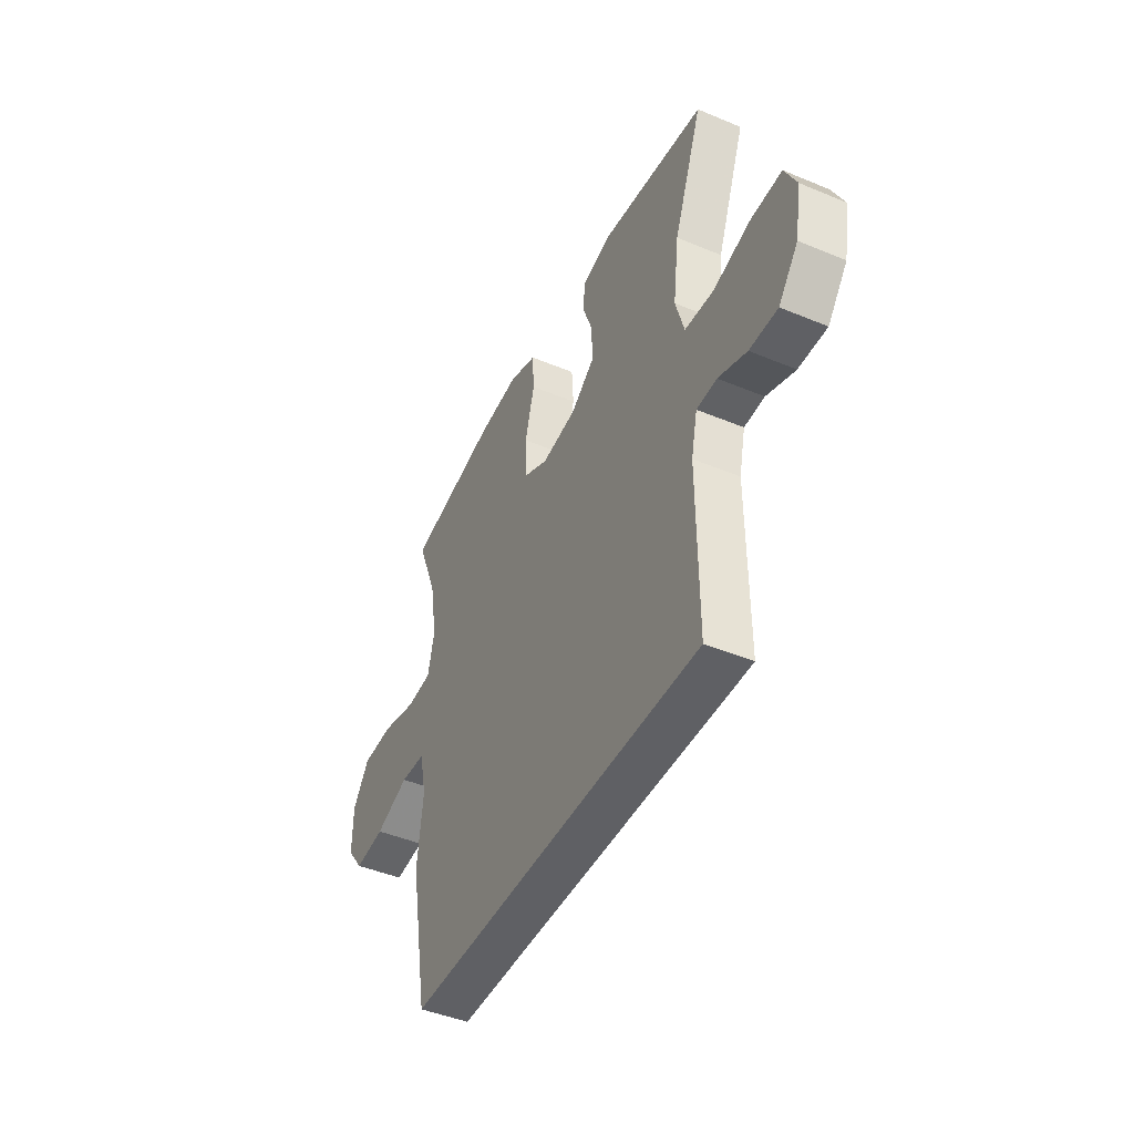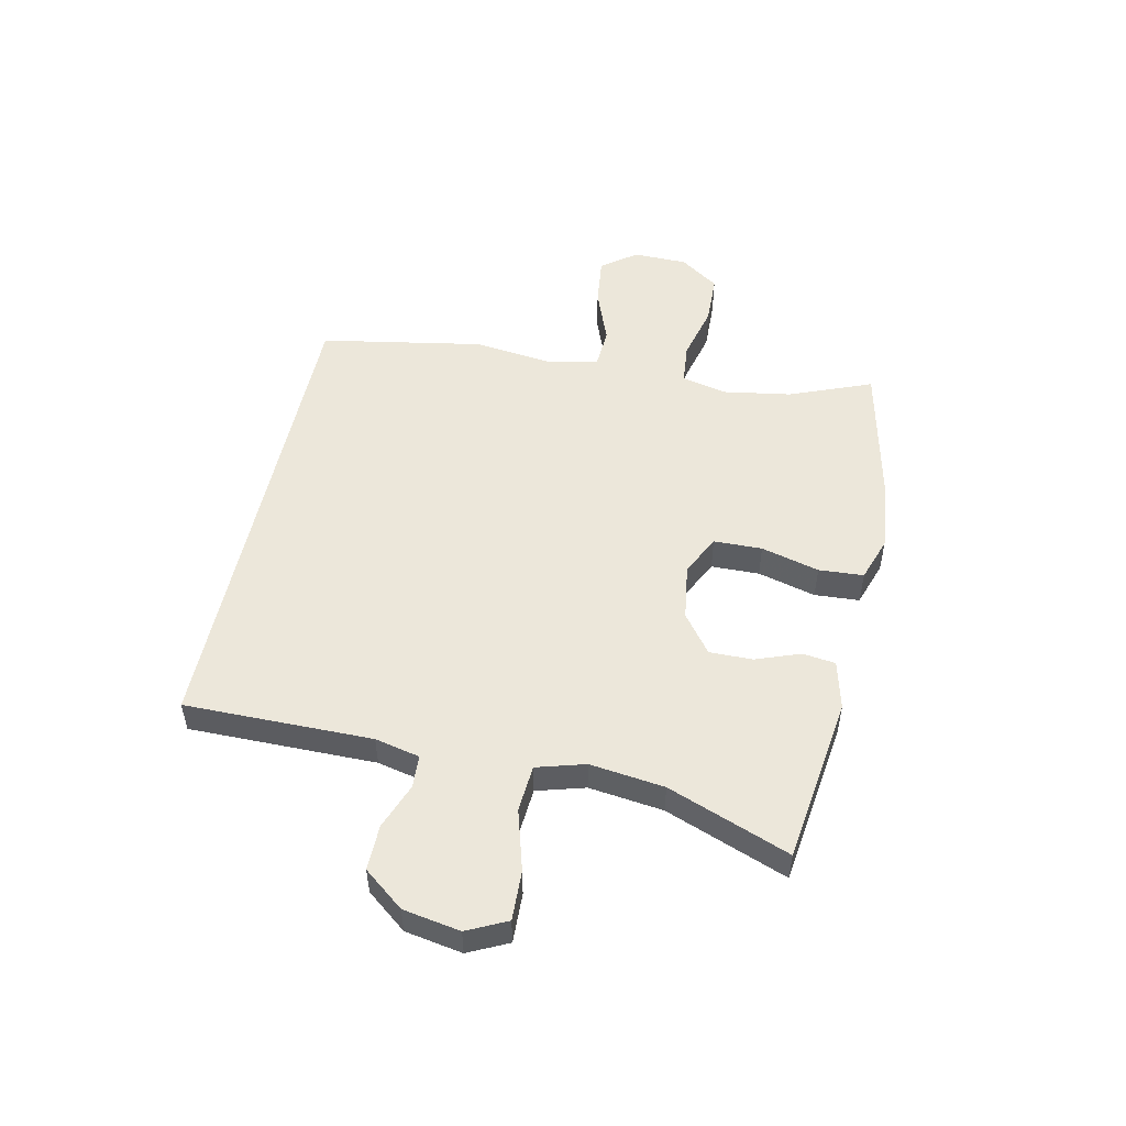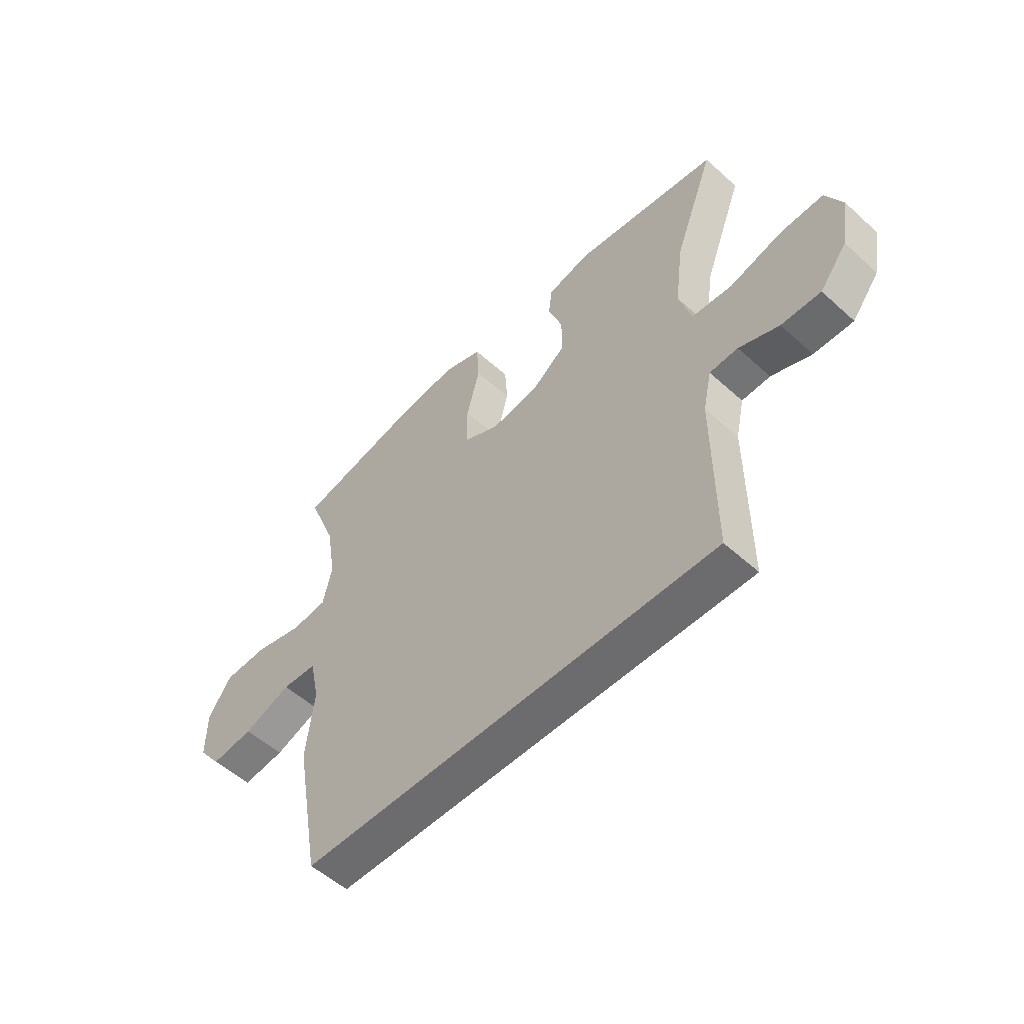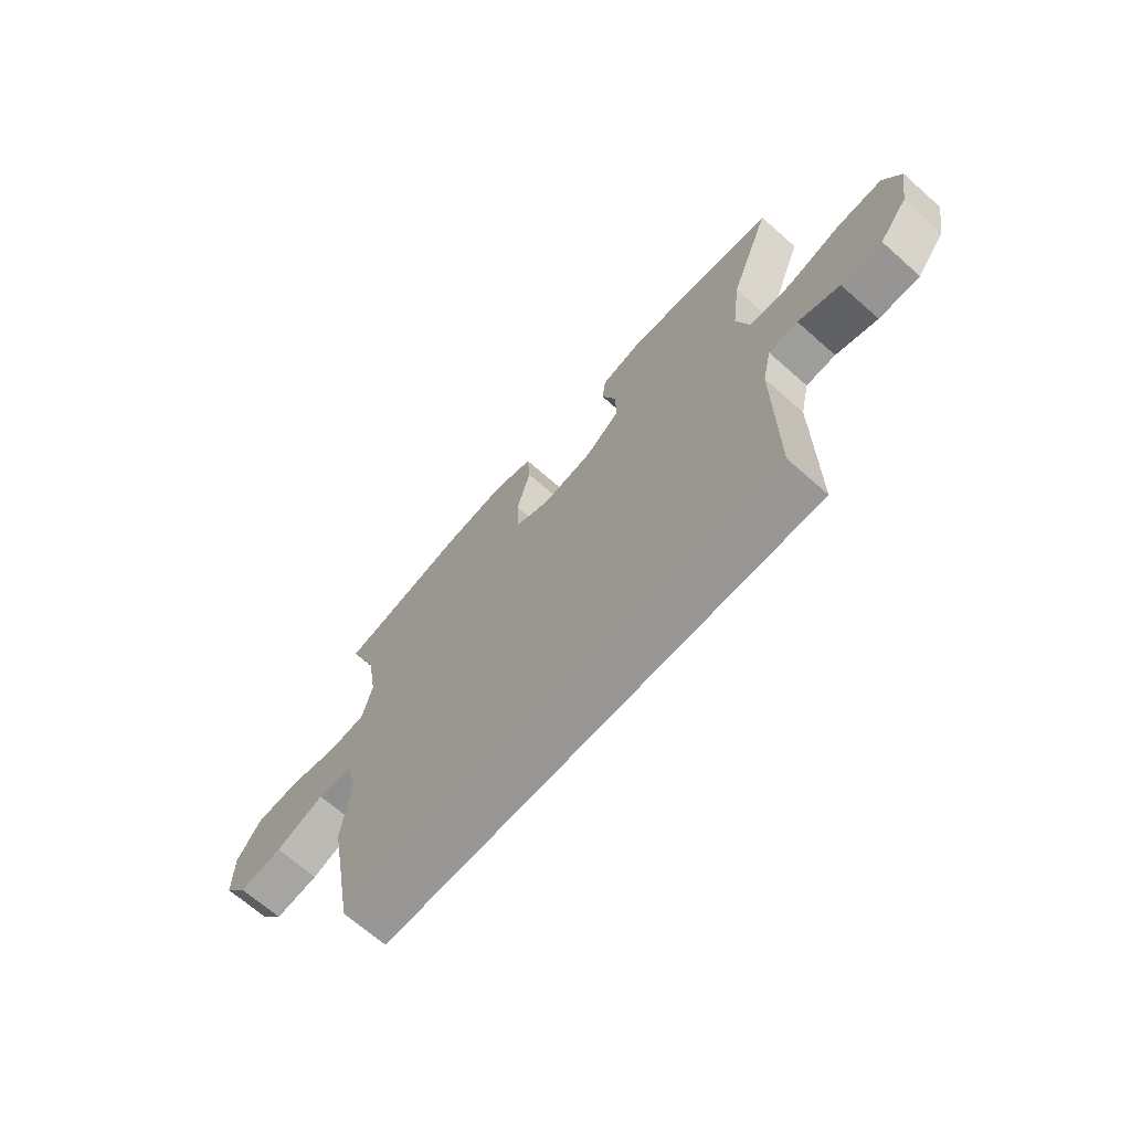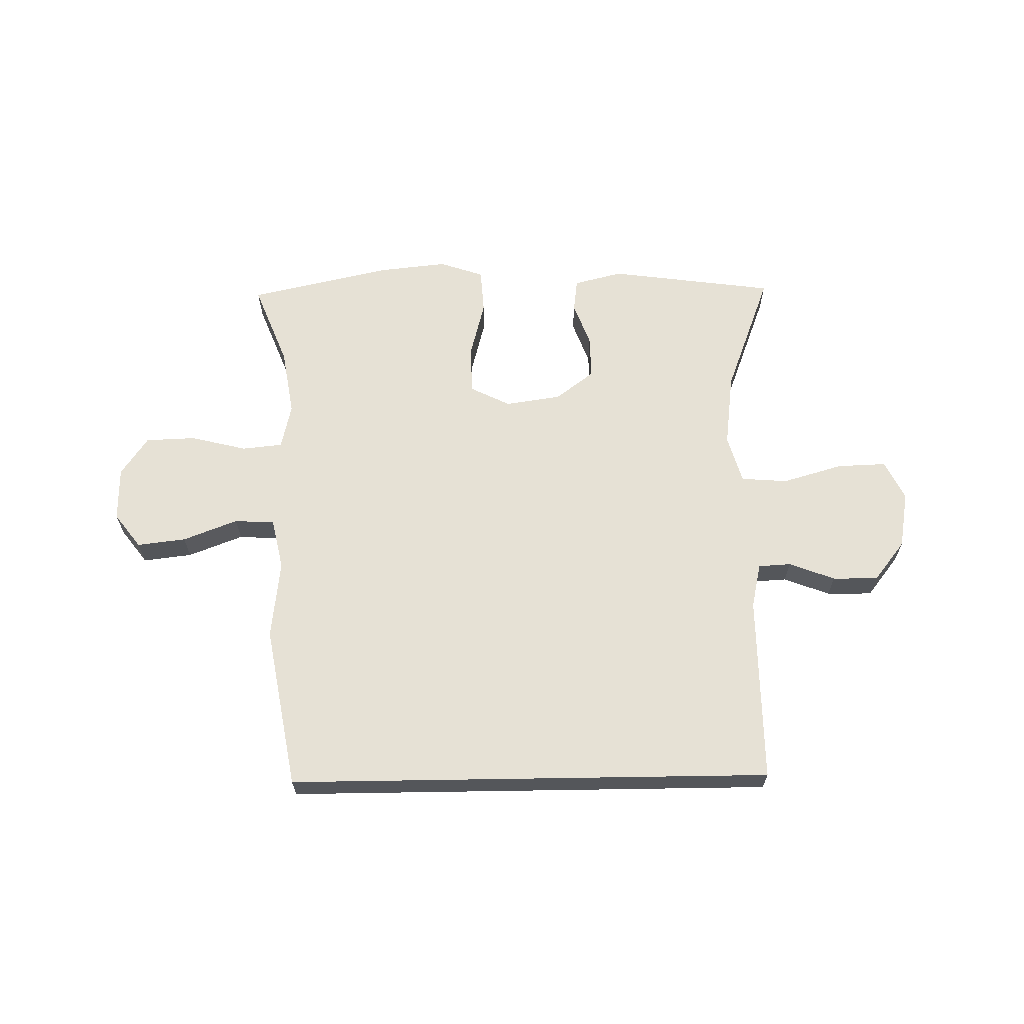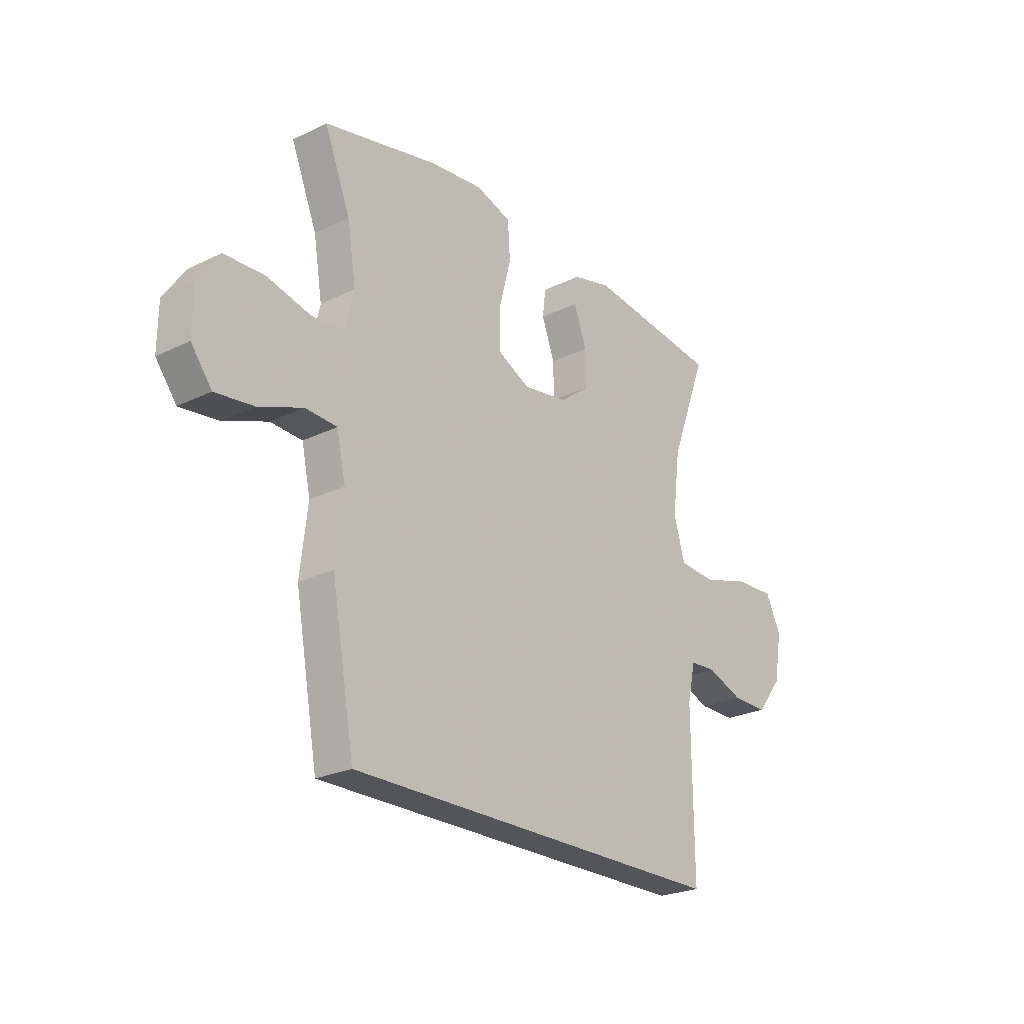
<metadata>
{"format":"obj","ext":"obj","renderer":"f3d","projection":"perspective","resolution":1024,"background":"white","views":[{"elev":-44.8,"azim":-115.9,"up":"+Z"},{"elev":52.0,"azim":-77.9,"up":"+Y"},{"elev":-53.8,"azim":-133.9,"up":"+Z"},{"elev":-68.2,"azim":-131.5,"up":"+Z"},{"elev":64.3,"azim":179.1,"up":"+Y"},{"elev":-24.3,"azim":128.9,"up":"+Z"}]}
</metadata>
<code>
v -0.5 0.07 0.5
v -0.214 0.07 0.539
v -0.13 0.07 0.518
v -0.123 0.07 0.461
v -0.151 0.07 0.385
v -0.152 0.07 0.311
v -0.086 0.07 0.261
v 0.01 0.07 0.247
v 0.079 0.07 0.281
v 0.081 0.07 0.364
v 0.055 0.07 0.464
v 0.06 0.07 0.541
v 0.136 0.07 0.567
v 0.252 0.07 0.555
v 0.5 0.07 0.5
v 0.444 0.07 0.359
v 0.425 0.07 0.243
v 0.443 0.07 0.165
v 0.513 0.07 0.158
v 0.609 0.07 0.182
v 0.696 0.07 0.179
v 0.742 0.07 0.112
v 0.743 0.07 0.019
v 0.698 0.07 -0.04
v 0.614 0.07 -0.03
v 0.52 0.07 0.006
v 0.451 0.07 0.002
v 0.432 0.07 -0.086
v 0.448 0.07 -0.221
v 0.398 0.07 -0.5
v -0.432 0.07 -0.5
v -0.43 0.07 -0.178
v -0.447 0.07 -0.101
v -0.503 0.07 -0.098
v -0.582 0.07 -0.128
v -0.66 0.07 -0.129
v -0.714 0.07 -0.06
v -0.731 0.07 0.038
v -0.698 0.07 0.106
v -0.613 0.07 0.103
v -0.509 0.07 0.073
v -0.429 0.07 0.079
v -0.405 0.07 0.162
v -0.421 0.07 0.29
v -0.5 0 0.5
v -0.214 0 0.539
v -0.13 0 0.518
v -0.123 0 0.461
v -0.151 0 0.385
v -0.152 0 0.311
v -0.086 0 0.261
v 0.01 0 0.247
v 0.079 0 0.281
v 0.081 0 0.364
v 0.055 0 0.464
v 0.06 0 0.541
v 0.136 0 0.567
v 0.252 0 0.555
v 0.5 0 0.5
v 0.444 0 0.359
v 0.425 0 0.243
v 0.443 0 0.165
v 0.513 0 0.158
v 0.609 0 0.182
v 0.696 0 0.179
v 0.742 0 0.112
v 0.743 0 0.019
v 0.698 0 -0.04
v 0.614 0 -0.03
v 0.52 0 0.006
v 0.451 0 0.002
v 0.432 0 -0.086
v 0.448 0 -0.221
v 0.398 0 -0.5
v -0.432 0 -0.5
v -0.43 0 -0.178
v -0.447 0 -0.101
v -0.503 0 -0.098
v -0.582 0 -0.128
v -0.66 0 -0.129
v -0.714 0 -0.06
v -0.731 0 0.038
v -0.698 0 0.106
v -0.613 0 0.103
v -0.509 0 0.073
v -0.429 0 0.079
v -0.405 0 0.162
v -0.421 0 0.29
f 38 39 40 41
f 38 41 42
f 37 38 42
f 34 35 36 37
f 33 34 37 42
f 32 33 42 43
f 28 29 30 31
f 27 28 31 32
f 23 24 25 26
f 23 26 27
f 22 23 27
f 19 20 21 22
f 18 19 22 27
f 17 18 27 32
f 13 14 15 16
f 10 11 12 13
f 9 10 13 16
f 8 9 16 17
f 2 3 4 5
f 44 1 2 5
f 43 44 5 6
f 8 17 32 43
f 7 8 43
f 6 7 43
f 85 84 83 82
f 86 85 82
f 86 82 81
f 81 80 79 78
f 86 81 78 77
f 87 86 77 76
f 75 74 73 72
f 76 75 72 71
f 70 69 68 67
f 71 70 67
f 71 67 66
f 66 65 64 63
f 71 66 63 62
f 76 71 62 61
f 60 59 58 57
f 57 56 55 54
f 60 57 54 53
f 61 60 53 52
f 49 48 47 46
f 49 46 45 88
f 50 49 88 87
f 87 76 61 52
f 87 52 51
f 87 51 50
f 1 45 46 2
f 2 46 47 3
f 3 47 48 4
f 4 48 49 5
f 5 49 50 6
f 6 50 51 7
f 7 51 52 8
f 8 52 53 9
f 9 53 54 10
f 10 54 55 11
f 11 55 56 12
f 12 56 57 13
f 13 57 58 14
f 14 58 59 15
f 15 59 60 16
f 16 60 61 17
f 17 61 62 18
f 18 62 63 19
f 19 63 64 20
f 20 64 65 21
f 21 65 66 22
f 22 66 67 23
f 23 67 68 24
f 24 68 69 25
f 25 69 70 26
f 26 70 71 27
f 27 71 72 28
f 28 72 73 29
f 29 73 74 30
f 30 74 75 31
f 31 75 76 32
f 32 76 77 33
f 33 77 78 34
f 34 78 79 35
f 35 79 80 36
f 36 80 81 37
f 37 81 82 38
f 38 82 83 39
f 39 83 84 40
f 40 84 85 41
f 41 85 86 42
f 42 86 87 43
f 43 87 88 44
f 44 88 45 1

</code>
